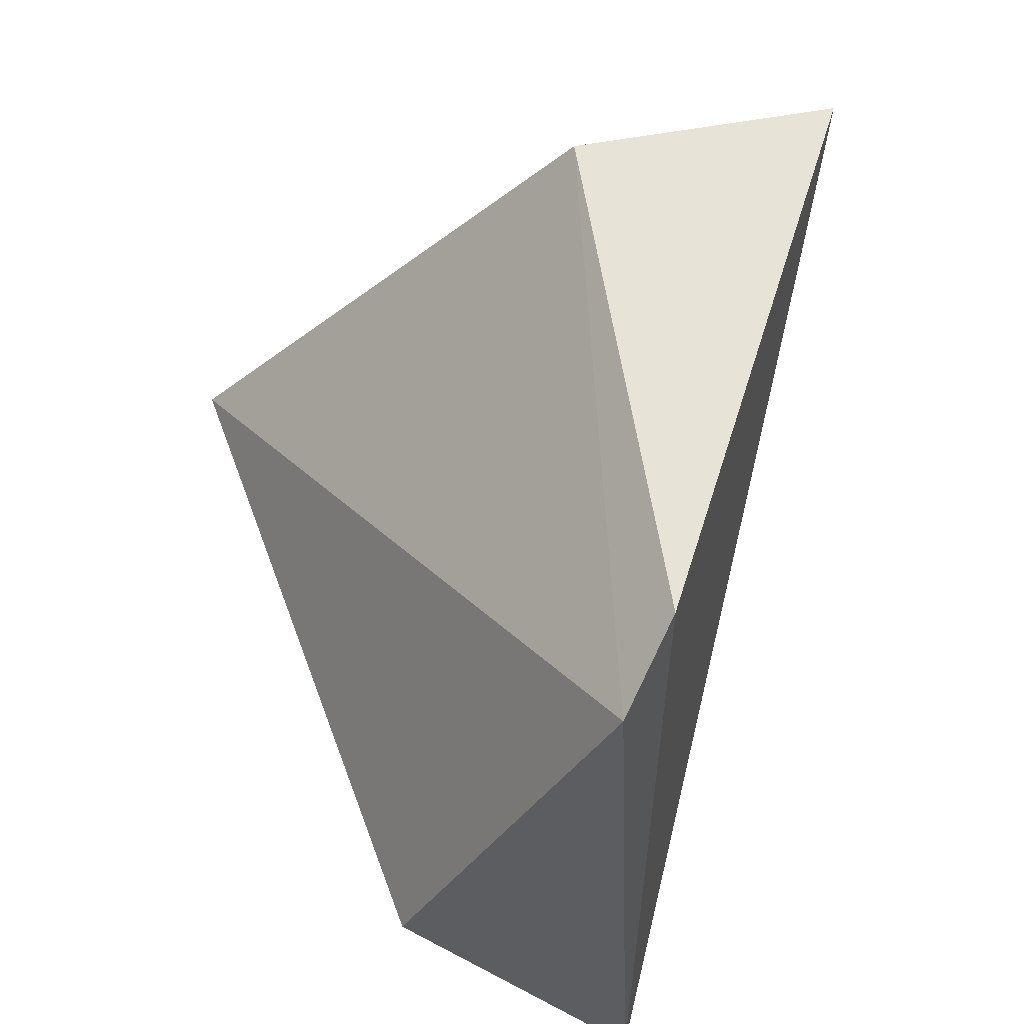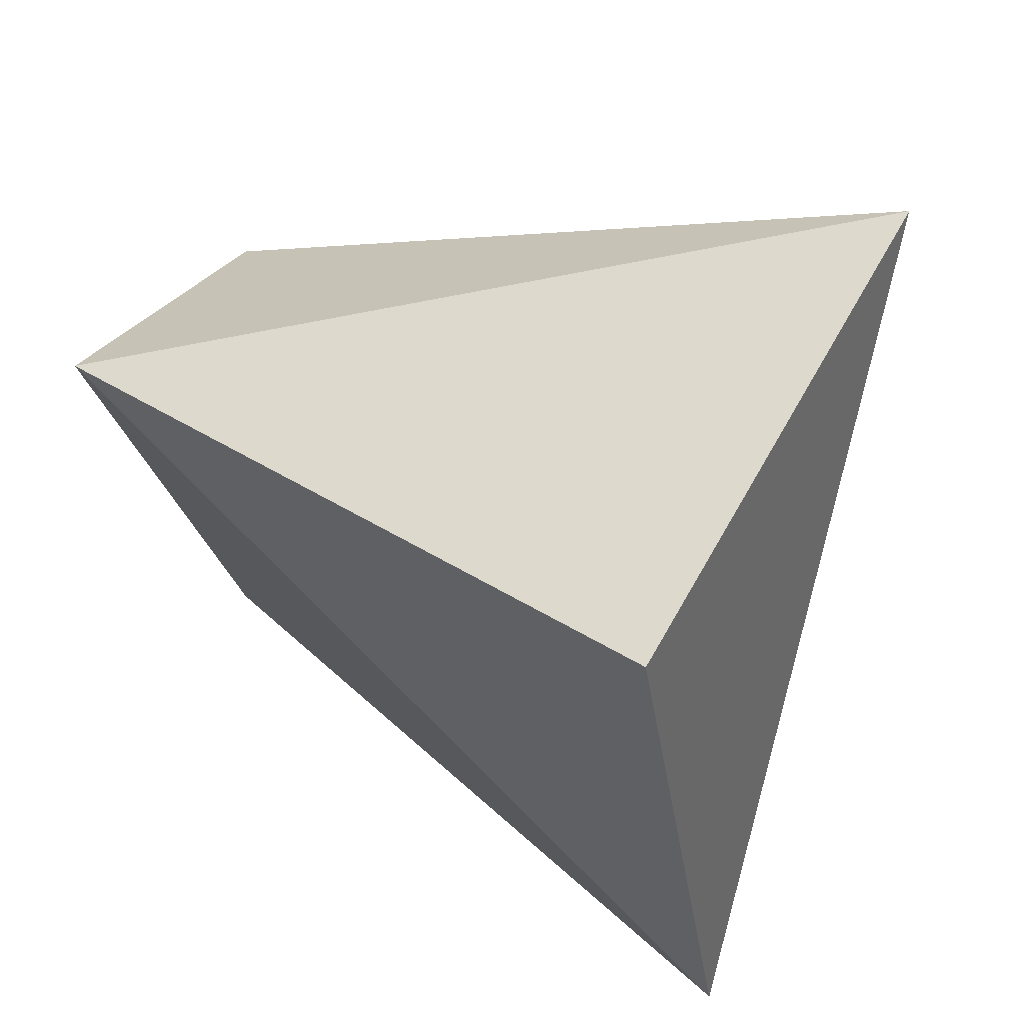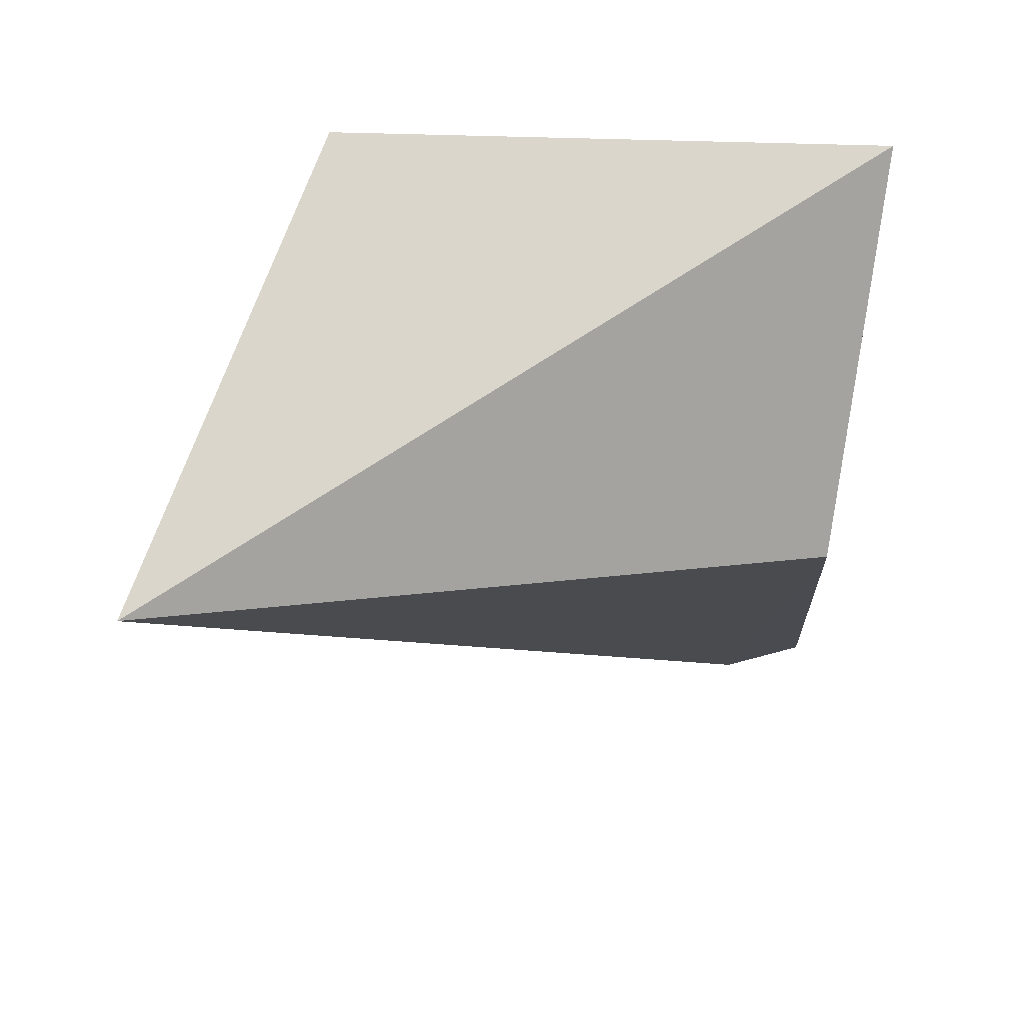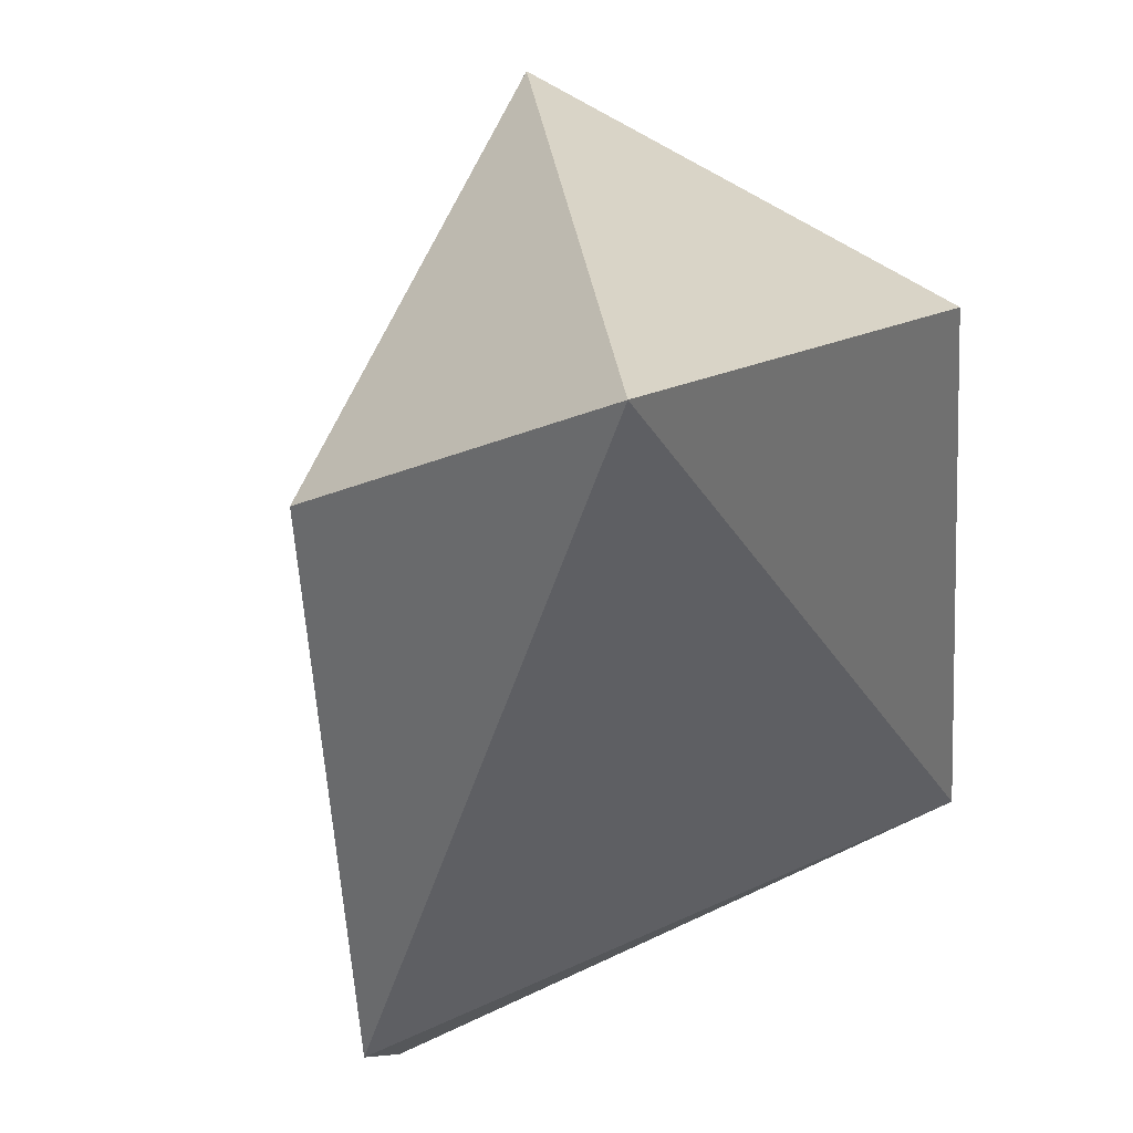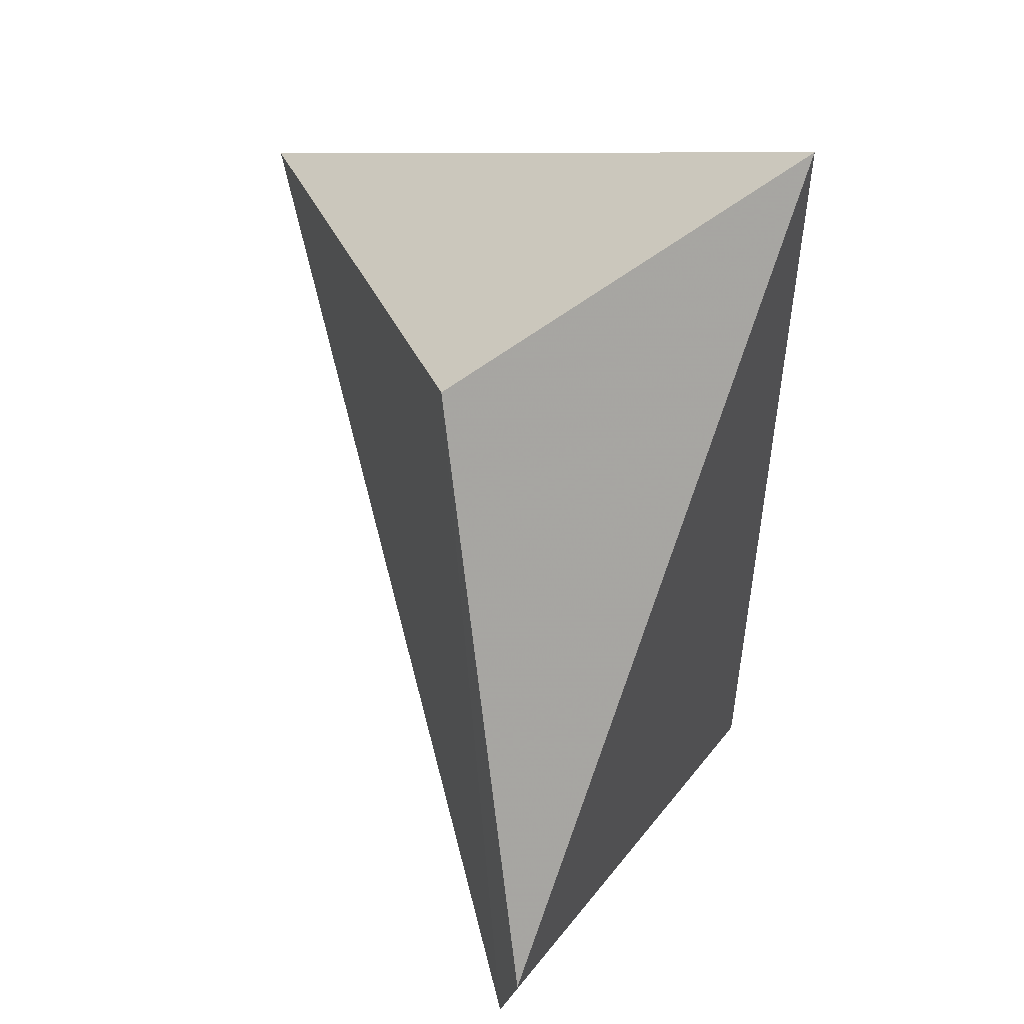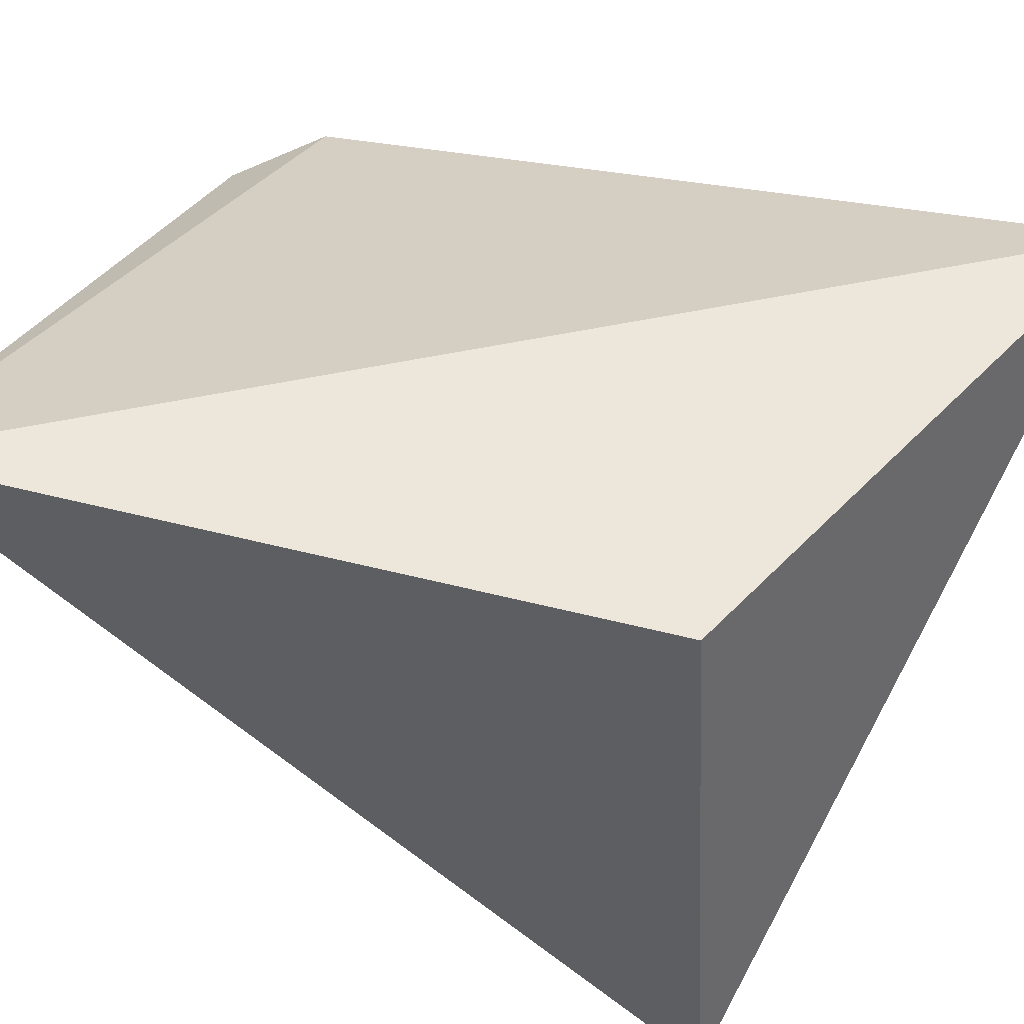
<metadata>
{"format":"obj","ext":"obj","renderer":"f3d","projection":"perspective","resolution":1024,"background":"white","views":[{"elev":-38.9,"azim":-111.6,"up":"+Y"},{"elev":56.5,"azim":22.0,"up":"+Y"},{"elev":72.2,"azim":-169.1,"up":"+Y"},{"elev":35.7,"azim":-54.4,"up":"+Y"},{"elev":19.1,"azim":-88.9,"up":"+Y"},{"elev":53.0,"azim":114.6,"up":"+Z"}]}
</metadata>
<code>
v 0.09993 -0.01284 0.3407
v 0.0947 0.08509 0.2685
v 0.08513 0.07691 0.3408
v 0.01352 0.09987 0.3406
v 0.007162 -0.007534 0.3062
v 0.07913 -0.01253 0.2989
v 0.01128 0.07123 0.2969
v 0.01689 -0.01689 0.3037
f 1 2 3
f 1 3 4
f 3 2 4
f 5 1 4
f 6 2 1
f 7 5 4
f 7 4 2
f 8 2 6
f 8 7 2
f 8 5 7
f 8 6 1
f 8 1 5

</code>
